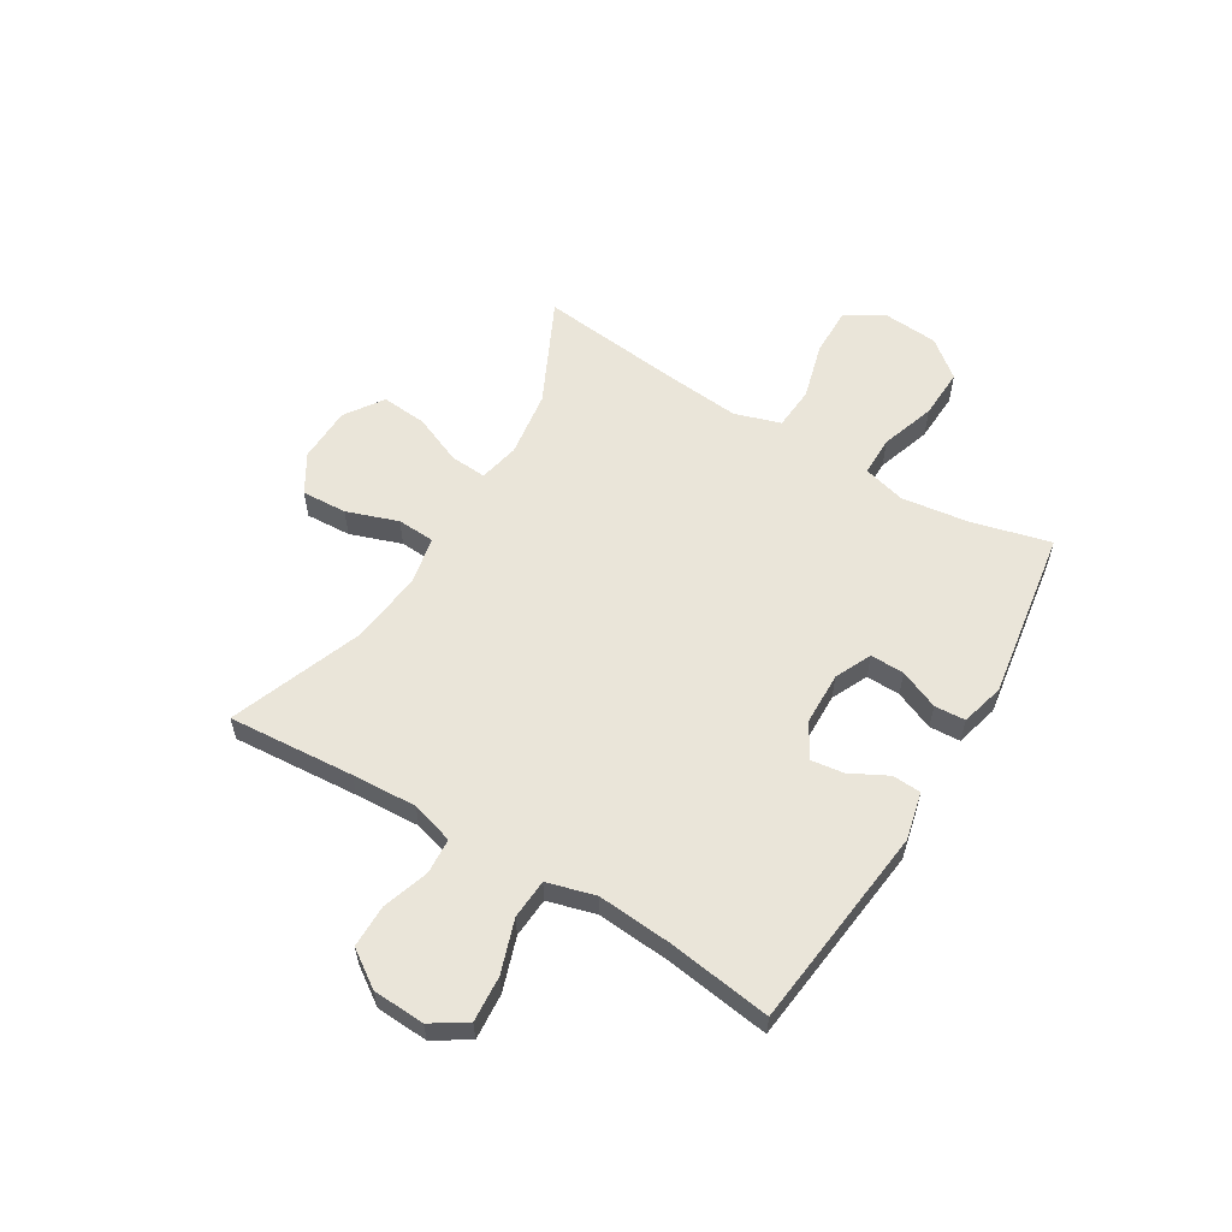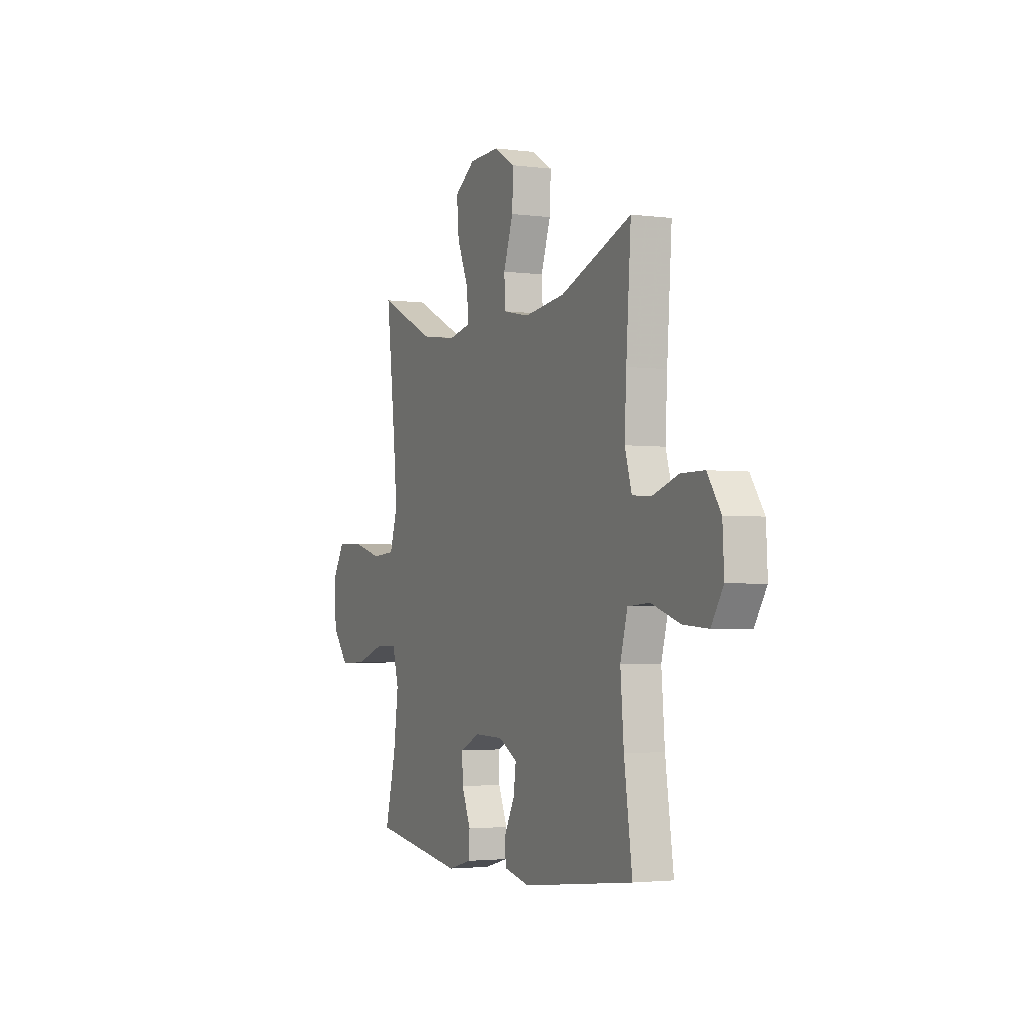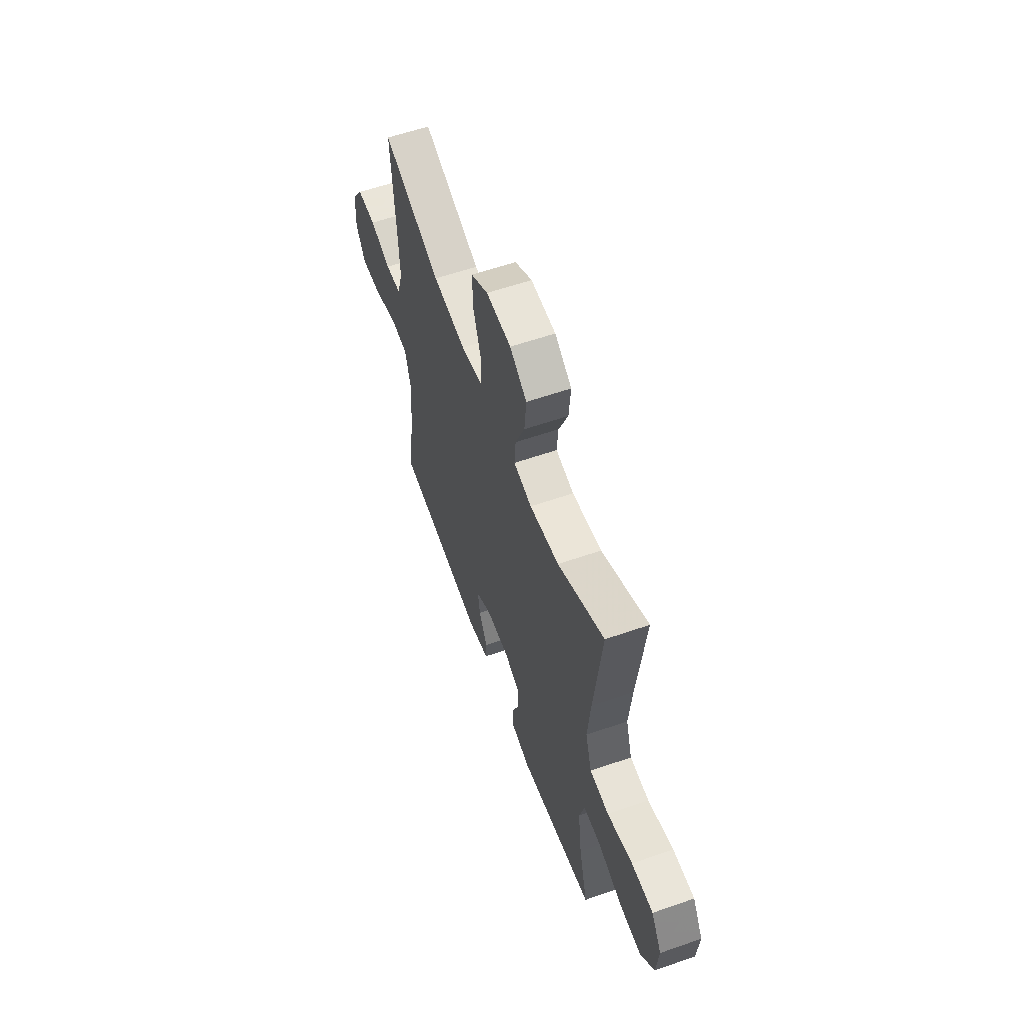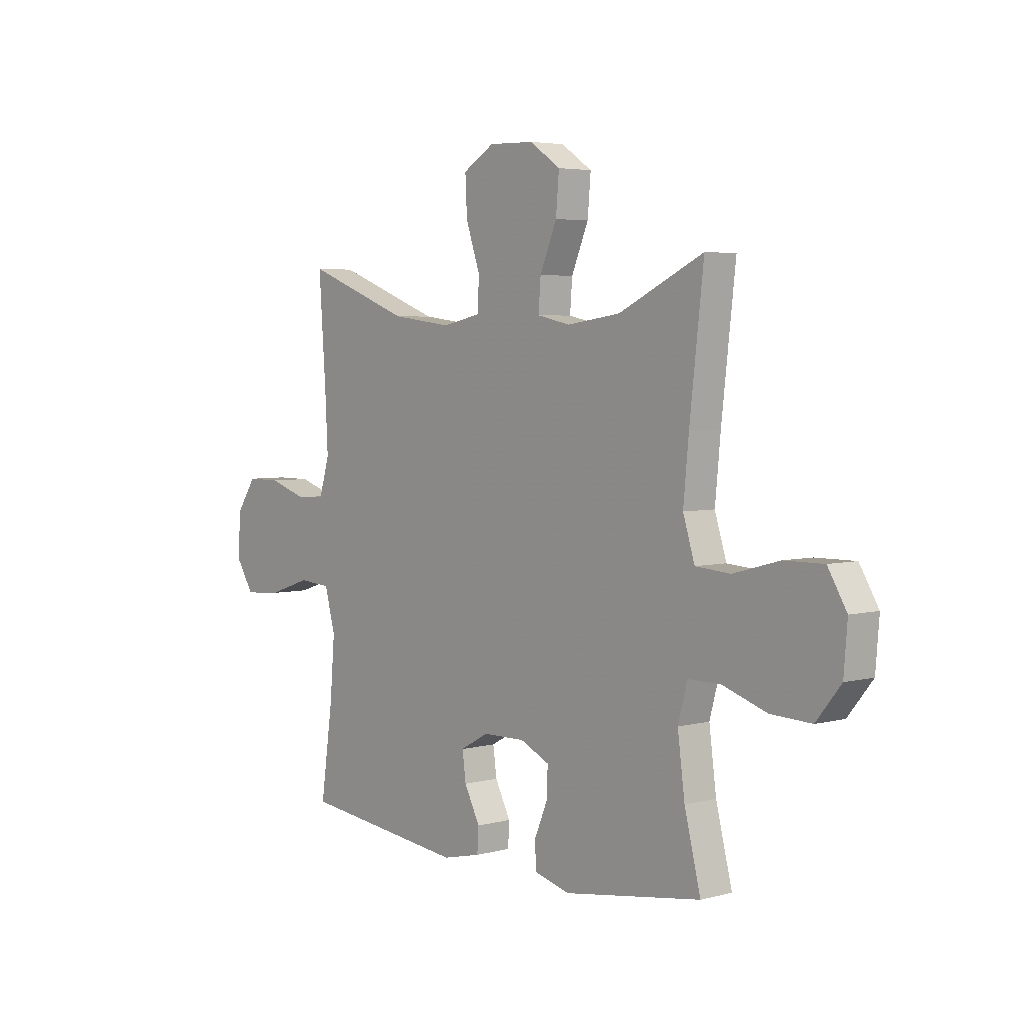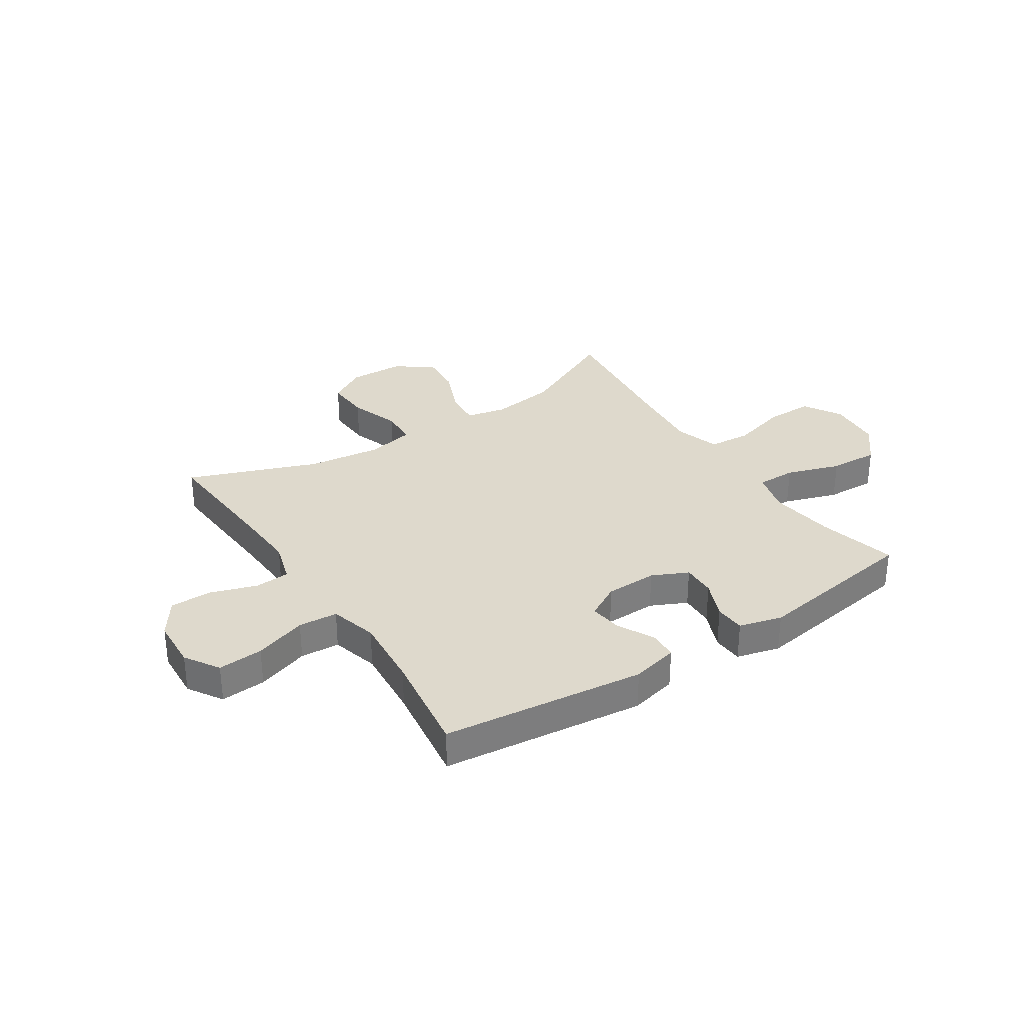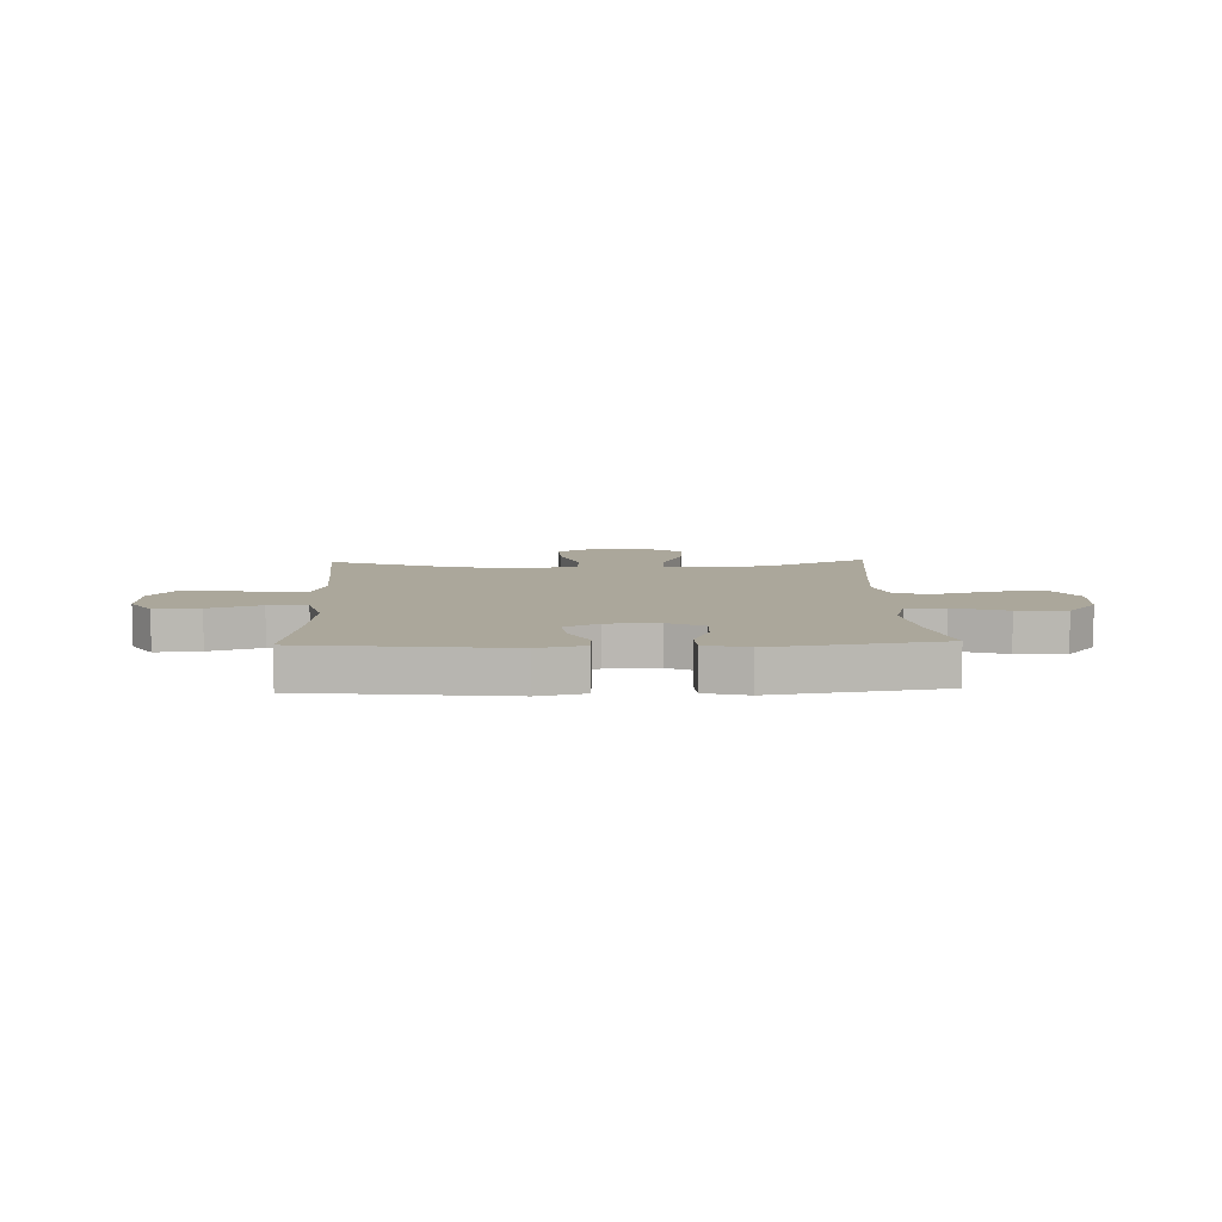
<metadata>
{"format":"obj","ext":"obj","renderer":"f3d","projection":"perspective","resolution":1024,"background":"white","views":[{"elev":58.2,"azim":121.0,"up":"+Y"},{"elev":-2.8,"azim":65.5,"up":"+Z"},{"elev":58.6,"azim":-109.8,"up":"+Z"},{"elev":4.2,"azim":-130.5,"up":"+Z"},{"elev":32.1,"azim":146.8,"up":"+Y"},{"elev":8.1,"azim":177.9,"up":"+Y"}]}
</metadata>
<code>
v 0.5 0.07 -0.5
v 0.129 0.07 -0.543
v 0.043 0.07 -0.523
v 0.04 0.07 -0.471
v 0.075 0.07 -0.403
v 0.083 0.07 -0.343
v 0.02 0.07 -0.308
v -0.075 0.07 -0.306
v -0.141 0.07 -0.337
v -0.139 0.07 -0.399
v -0.109 0.07 -0.47
v -0.112 0.07 -0.526
v -0.191 0.07 -0.547
v -0.5 0.07 -0.5
v -0.464 0.07 -0.356
v -0.448 0.07 -0.235
v -0.469 0.07 -0.158
v -0.541 0.07 -0.158
v -0.64 0.07 -0.191
v -0.731 0.07 -0.195
v -0.786 0.07 -0.127
v -0.794 0.07 -0.028
v -0.752 0.07 0.042
v -0.664 0.07 0.041
v -0.561 0.07 0.013
v -0.483 0.07 0.019
v -0.457 0.07 0.102
v -0.469 0.07 0.228
v -0.5 0.07 0.5
v -0.311 0.07 0.409
v -0.191 0.07 0.392
v -0.117 0.07 0.408
v -0.122 0.07 0.474
v -0.16 0.07 0.564
v -0.167 0.07 0.646
v -0.098 0.07 0.693
v 0.003 0.07 0.696
v 0.073 0.07 0.654
v 0.069 0.07 0.572
v 0.037 0.07 0.479
v 0.041 0.07 0.411
v 0.128 0.07 0.393
v 0.263 0.07 0.41
v 0.5 0.07 0.5
v 0.484 0.07 0.271
v 0.478 0.07 0.153
v 0.501 0.07 0.076
v 0.565 0.07 0.072
v 0.65 0.07 0.1
v 0.727 0.07 0.1
v 0.772 0.07 0.034
v 0.777 0.07 -0.06
v 0.737 0.07 -0.123
v 0.654 0.07 -0.117
v 0.558 0.07 -0.085
v 0.486 0.07 -0.09
v 0.462 0.07 -0.177
v 0.473 0.07 -0.31
v 0.5 0 -0.5
v 0.129 0 -0.543
v 0.043 0 -0.523
v 0.04 0 -0.471
v 0.075 0 -0.403
v 0.083 0 -0.343
v 0.02 0 -0.308
v -0.075 0 -0.306
v -0.141 0 -0.337
v -0.139 0 -0.399
v -0.109 0 -0.47
v -0.112 0 -0.526
v -0.191 0 -0.547
v -0.5 0 -0.5
v -0.464 0 -0.356
v -0.448 0 -0.235
v -0.469 0 -0.158
v -0.541 0 -0.158
v -0.64 0 -0.191
v -0.731 0 -0.195
v -0.786 0 -0.127
v -0.794 0 -0.028
v -0.752 0 0.042
v -0.664 0 0.041
v -0.561 0 0.013
v -0.483 0 0.019
v -0.457 0 0.102
v -0.469 0 0.228
v -0.5 0 0.5
v -0.311 0 0.409
v -0.191 0 0.392
v -0.117 0 0.408
v -0.122 0 0.474
v -0.16 0 0.564
v -0.167 0 0.646
v -0.098 0 0.693
v 0.003 0 0.696
v 0.073 0 0.654
v 0.069 0 0.572
v 0.037 0 0.479
v 0.041 0 0.411
v 0.128 0 0.393
v 0.263 0 0.41
v 0.5 0 0.5
v 0.484 0 0.271
v 0.478 0 0.153
v 0.501 0 0.076
v 0.565 0 0.072
v 0.65 0 0.1
v 0.727 0 0.1
v 0.772 0 0.034
v 0.777 0 -0.06
v 0.737 0 -0.123
v 0.654 0 -0.117
v 0.558 0 -0.085
v 0.486 0 -0.09
v 0.462 0 -0.177
v 0.473 0 -0.31
f 52 53 54 55
f 52 55 56
f 51 52 56
f 48 49 50 51
f 47 48 51 56
f 46 47 56 57
f 43 44 45
f 42 43 45 46
f 41 42 46 57
f 37 38 39 40
f 37 40 41
f 36 37 41
f 33 34 35 36
f 32 33 36 41
f 31 32 41 57
f 28 29 30
f 27 28 30 31
f 26 27 31 57
f 22 23 24 25
f 18 19 20 21
f 17 18 21 22
f 12 13 14 15
f 10 11 12 15
f 9 10 15 16
f 8 9 16 17
f 2 3 4 5
f 58 1 2 5
f 58 5 6
f 57 58 6 7
f 22 25 26 57
f 17 22 57
f 7 8 17 57
f 113 112 111 110
f 114 113 110
f 114 110 109
f 109 108 107 106
f 114 109 106 105
f 115 114 105 104
f 103 102 101
f 104 103 101 100
f 115 104 100 99
f 98 97 96 95
f 99 98 95
f 99 95 94
f 94 93 92 91
f 99 94 91 90
f 115 99 90 89
f 88 87 86
f 89 88 86 85
f 115 89 85 84
f 83 82 81 80
f 79 78 77 76
f 80 79 76 75
f 73 72 71 70
f 73 70 69 68
f 74 73 68 67
f 75 74 67 66
f 63 62 61 60
f 63 60 59 116
f 64 63 116
f 65 64 116 115
f 115 84 83 80
f 115 80 75
f 115 75 66 65
f 1 59 60 2
f 2 60 61 3
f 3 61 62 4
f 4 62 63 5
f 5 63 64 6
f 6 64 65 7
f 7 65 66 8
f 8 66 67 9
f 9 67 68 10
f 10 68 69 11
f 11 69 70 12
f 12 70 71 13
f 13 71 72 14
f 14 72 73 15
f 15 73 74 16
f 16 74 75 17
f 17 75 76 18
f 18 76 77 19
f 19 77 78 20
f 20 78 79 21
f 21 79 80 22
f 22 80 81 23
f 23 81 82 24
f 24 82 83 25
f 25 83 84 26
f 26 84 85 27
f 27 85 86 28
f 28 86 87 29
f 29 87 88 30
f 30 88 89 31
f 31 89 90 32
f 32 90 91 33
f 33 91 92 34
f 34 92 93 35
f 35 93 94 36
f 36 94 95 37
f 37 95 96 38
f 38 96 97 39
f 39 97 98 40
f 40 98 99 41
f 41 99 100 42
f 42 100 101 43
f 43 101 102 44
f 44 102 103 45
f 45 103 104 46
f 46 104 105 47
f 47 105 106 48
f 48 106 107 49
f 49 107 108 50
f 50 108 109 51
f 51 109 110 52
f 52 110 111 53
f 53 111 112 54
f 54 112 113 55
f 55 113 114 56
f 56 114 115 57
f 57 115 116 58
f 58 116 59 1

</code>
